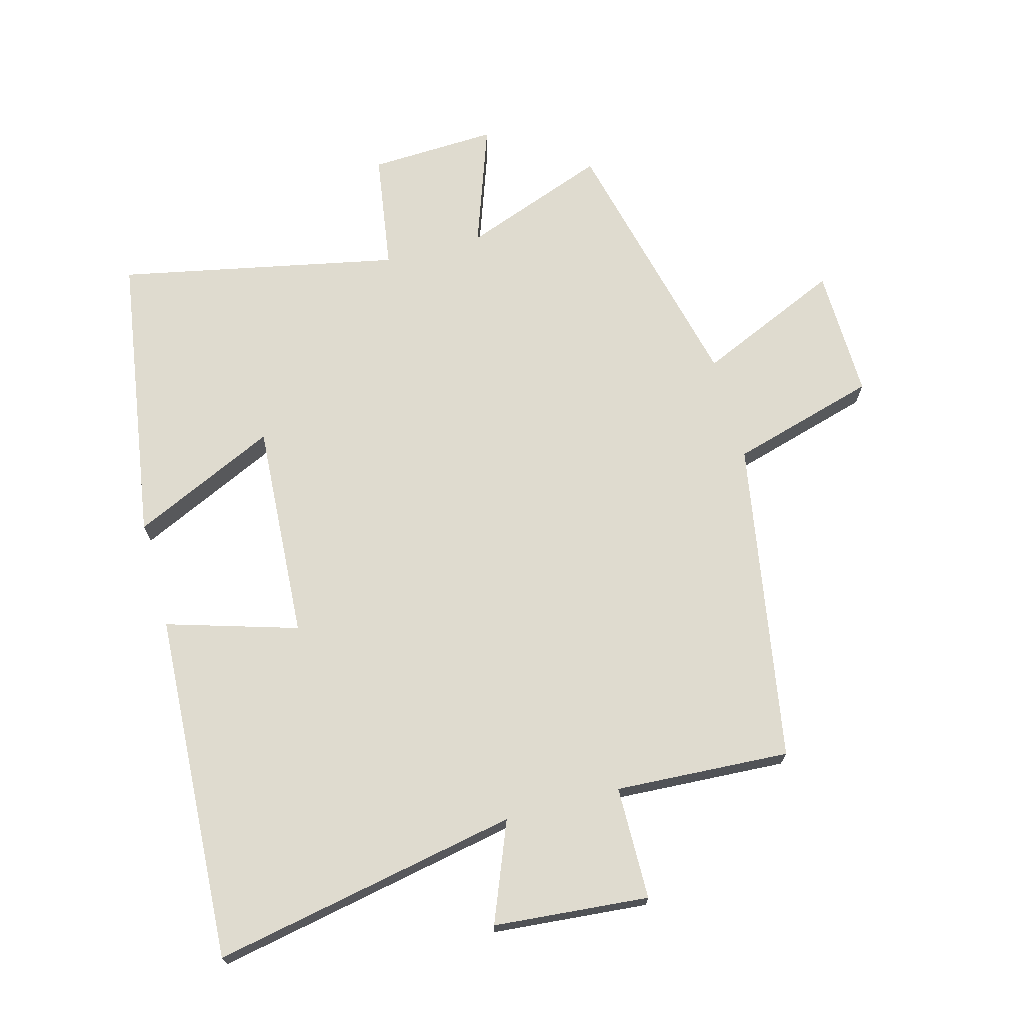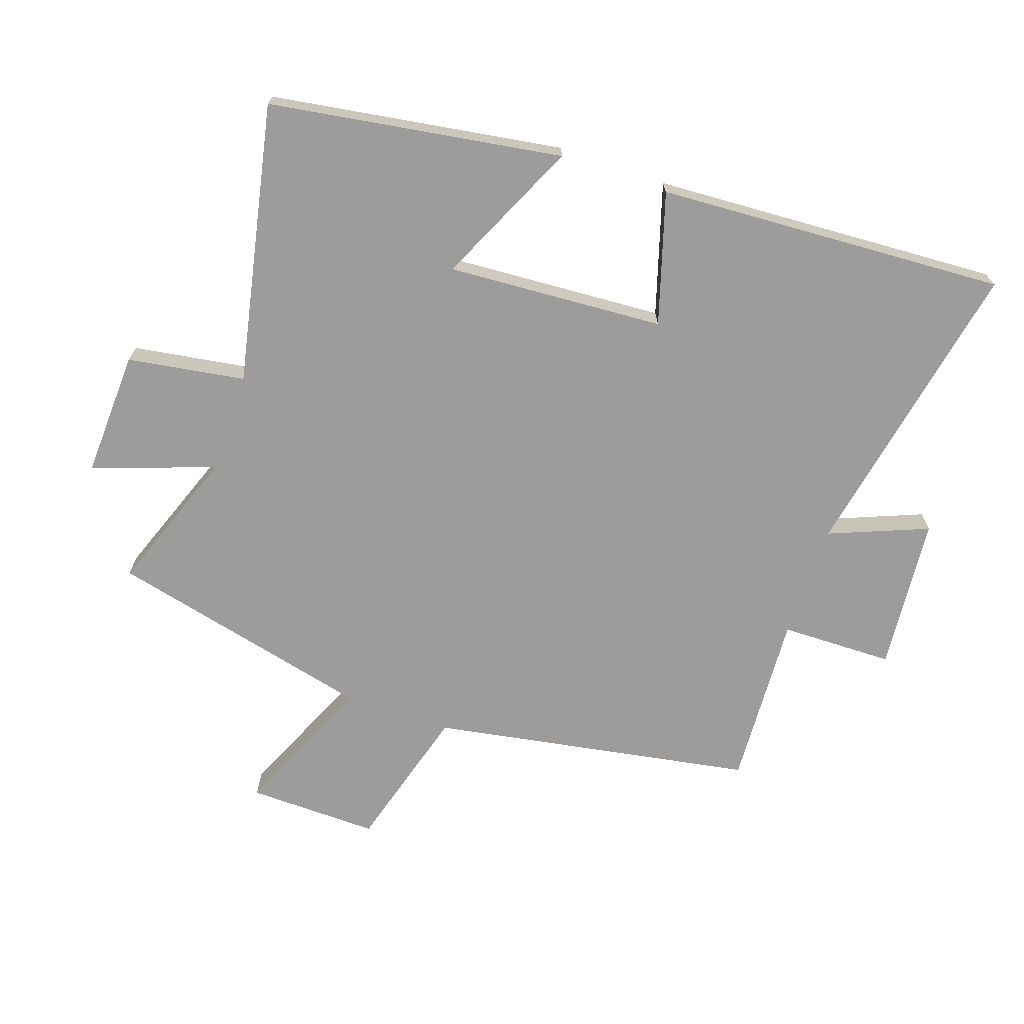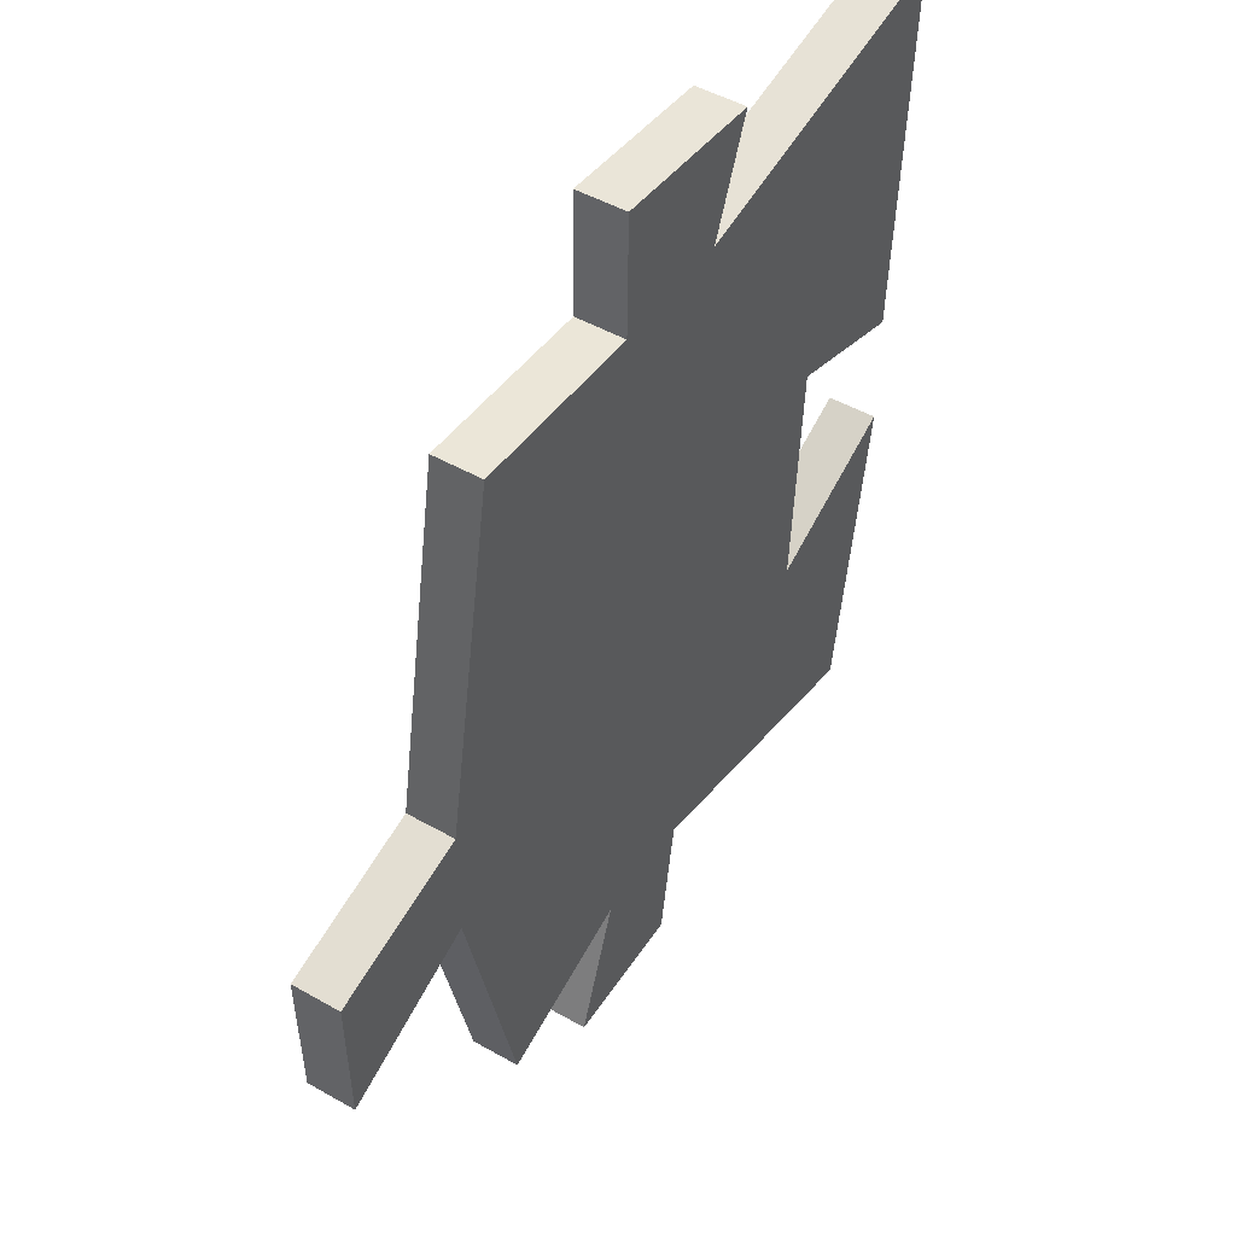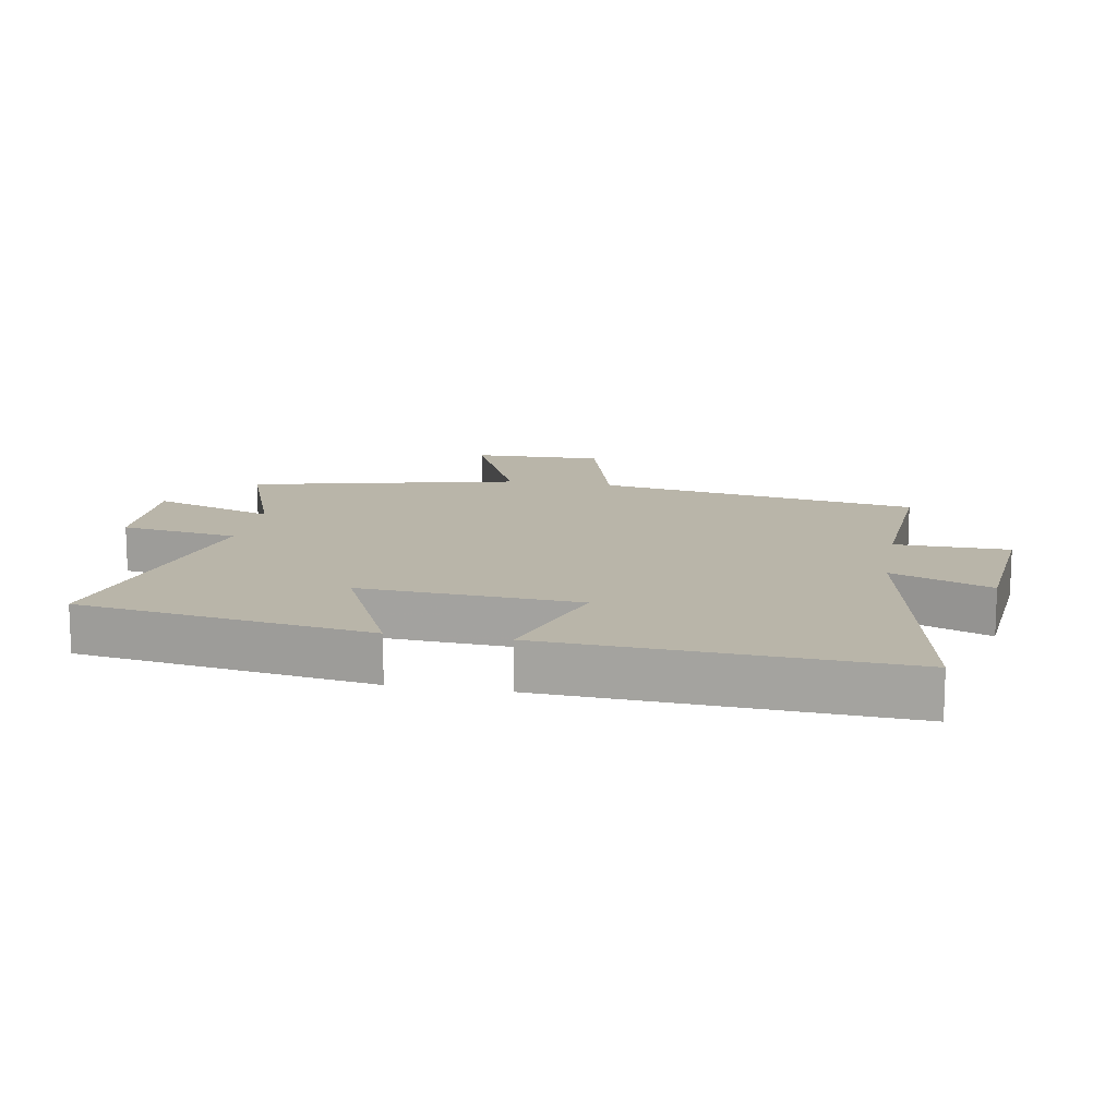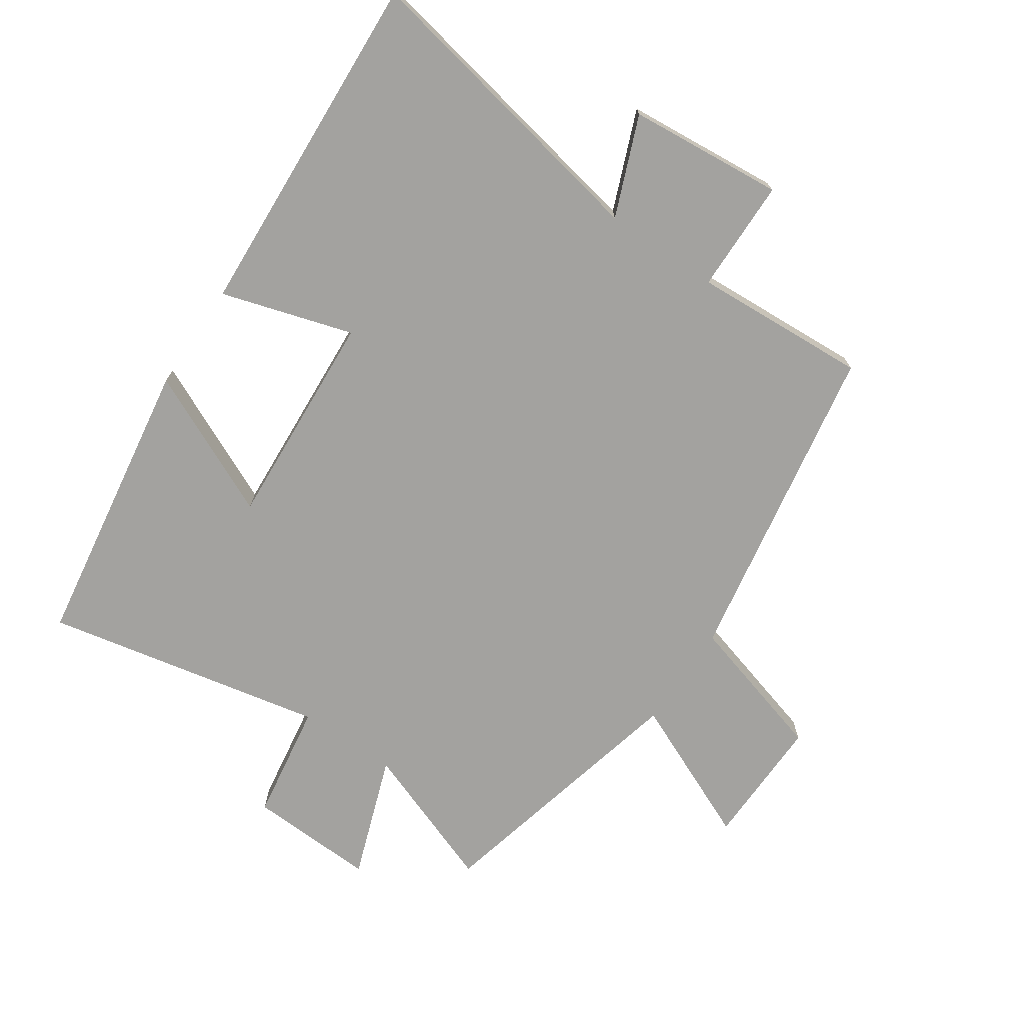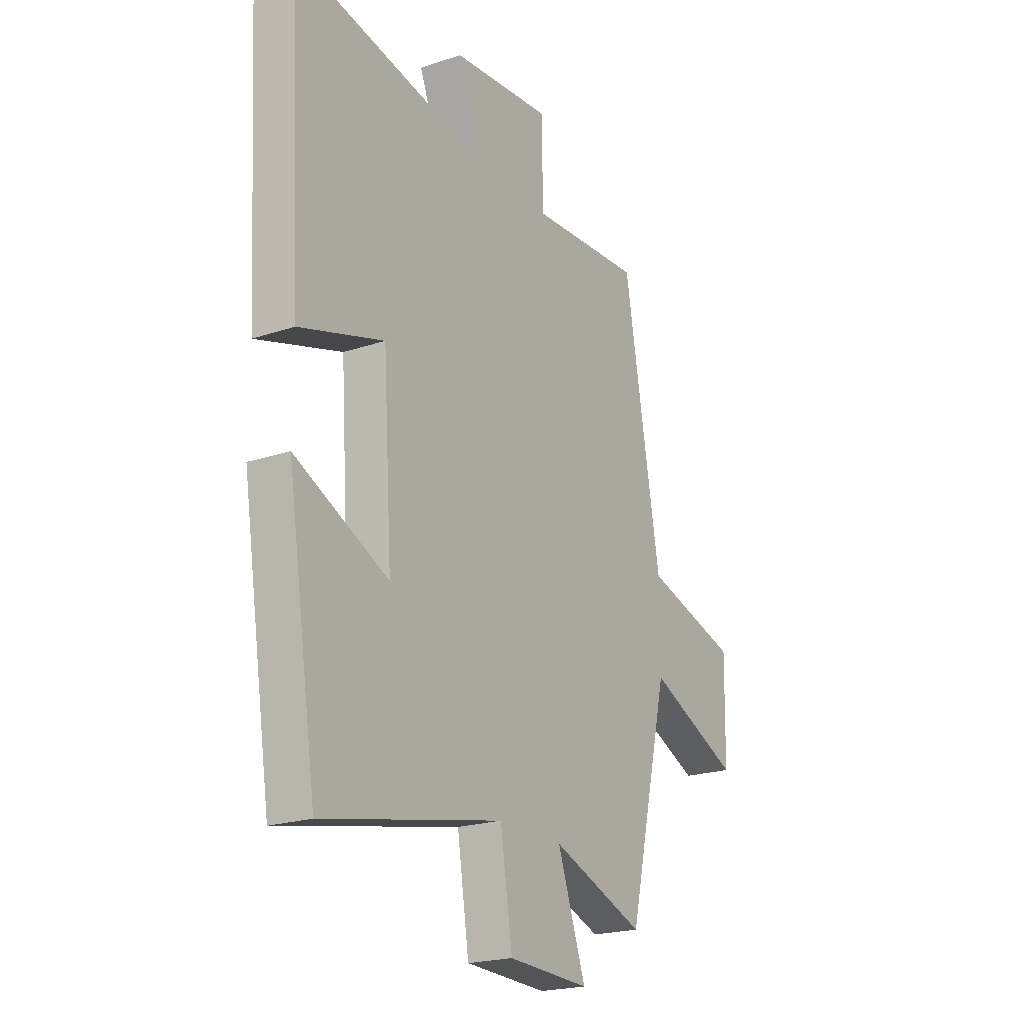
<metadata>
{"format":"obj","ext":"obj","renderer":"f3d","projection":"perspective","resolution":1024,"background":"white","views":[{"elev":70.5,"azim":-15.3,"up":"+Y"},{"elev":-70.0,"azim":-109.0,"up":"+Y"},{"elev":47.8,"azim":122.6,"up":"+Z"},{"elev":13.4,"azim":-79.7,"up":"+Y"},{"elev":-72.6,"azim":-34.3,"up":"+Y"},{"elev":-21.2,"azim":-58.9,"up":"+Z"}]}
</metadata>
<code>
v 0.4 0.07 -0.584
v 0.172 0.07 -0.5
v 0.241 0.07 -0.693
v 0.041 0.07 -0.685
v 0.012 0.07 -0.5
v -0.428 0.07 -0.591
v -0.5 0.07 -0.131
v -0.272 0.07 -0.236
v -0.294 0.07 0.106
v -0.5 0.07 0.043
v -0.531 0.07 0.593
v -0.048 0.07 0.5
v -0.111 0.07 0.656
v 0.133 0.07 0.678
v 0.136 0.07 0.5
v 0.411 0.07 0.516
v 0.5 0.07 0.008
v 0.73 0.07 -0.057
v 0.726 0.07 -0.263
v 0.5 0.07 -0.164
v 0.4 0 -0.584
v 0.172 0 -0.5
v 0.241 0 -0.693
v 0.041 0 -0.685
v 0.012 0 -0.5
v -0.428 0 -0.591
v -0.5 0 -0.131
v -0.272 0 -0.236
v -0.294 0 0.106
v -0.5 0 0.043
v -0.531 0 0.593
v -0.048 0 0.5
v -0.111 0 0.656
v 0.133 0 0.678
v 0.136 0 0.5
v 0.411 0 0.516
v 0.5 0 0.008
v 0.73 0 -0.057
v 0.726 0 -0.263
v 0.5 0 -0.164
f 17 18 19 20
f 20 1 2
f 17 20 2
f 16 17 2
f 15 16 2
f 12 13 14 15
f 12 15 2
f 9 10 11 12
f 8 9 12 2
f 5 6 7 8
f 5 8 2 3
f 3 4 5
f 40 39 38 37
f 22 21 40
f 22 40 37
f 22 37 36
f 22 36 35
f 35 34 33 32
f 22 35 32
f 32 31 30 29
f 22 32 29 28
f 28 27 26 25
f 23 22 28 25
f 25 24 23
f 1 21 22 2
f 2 22 23 3
f 3 23 24 4
f 4 24 25 5
f 5 25 26 6
f 6 26 27 7
f 7 27 28 8
f 8 28 29 9
f 9 29 30 10
f 10 30 31 11
f 11 31 32 12
f 12 32 33 13
f 13 33 34 14
f 14 34 35 15
f 15 35 36 16
f 16 36 37 17
f 17 37 38 18
f 18 38 39 19
f 19 39 40 20
f 20 40 21 1

</code>
